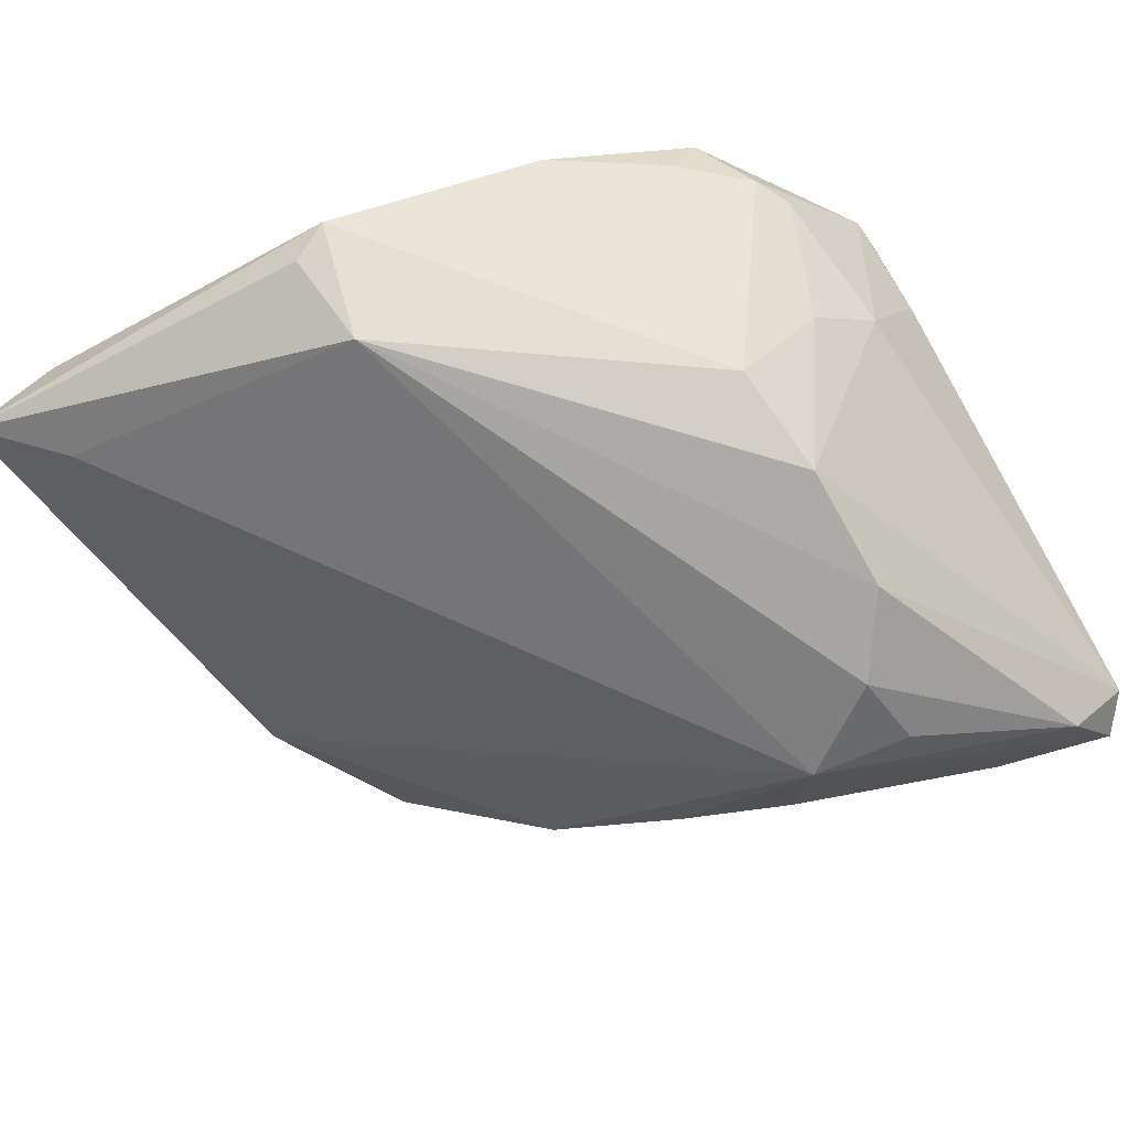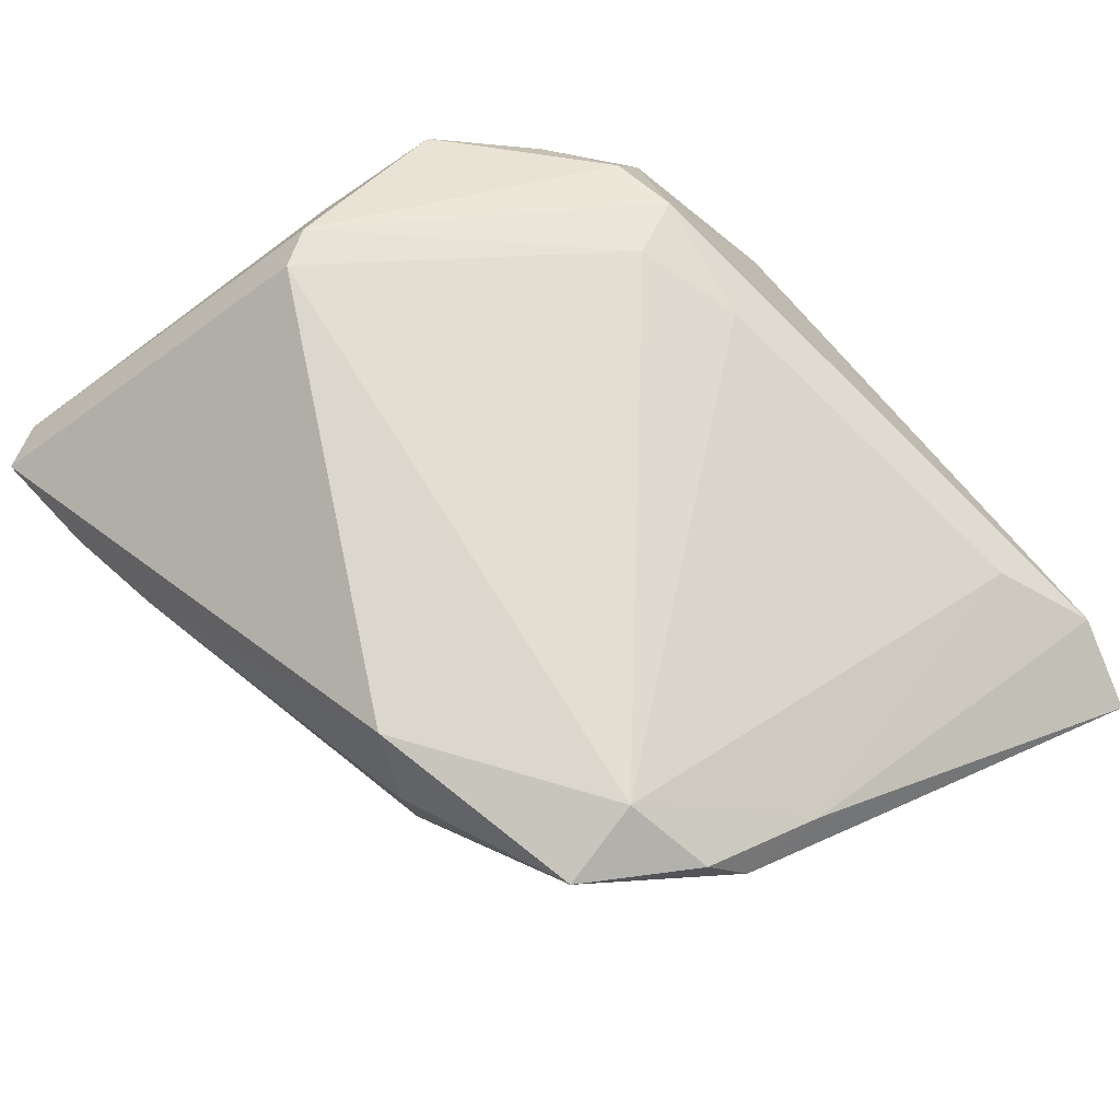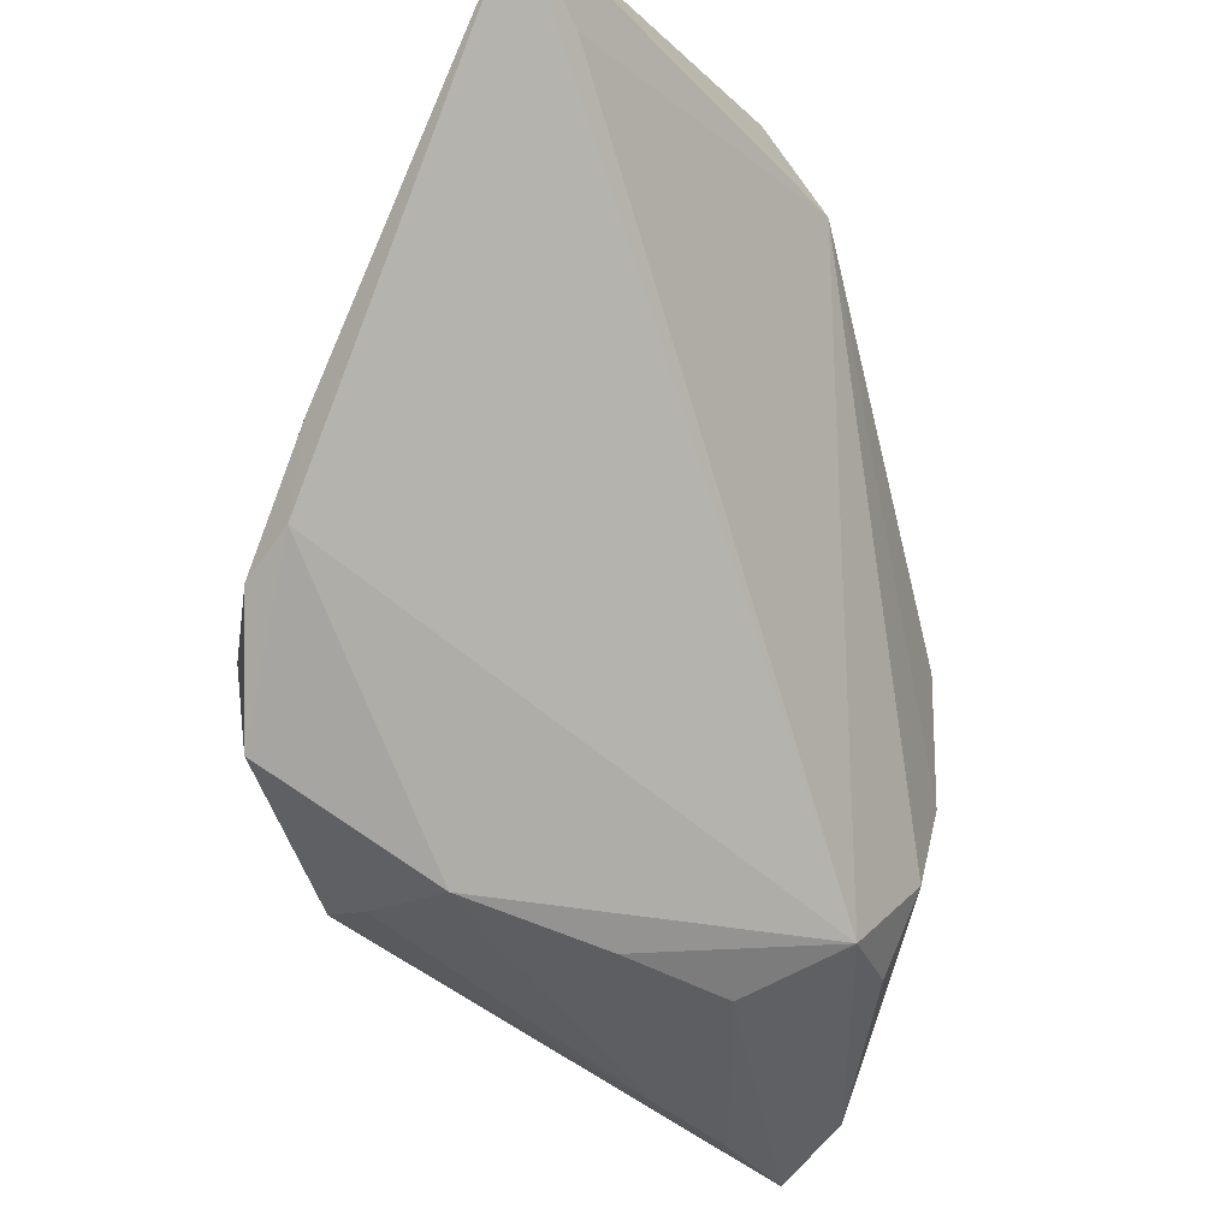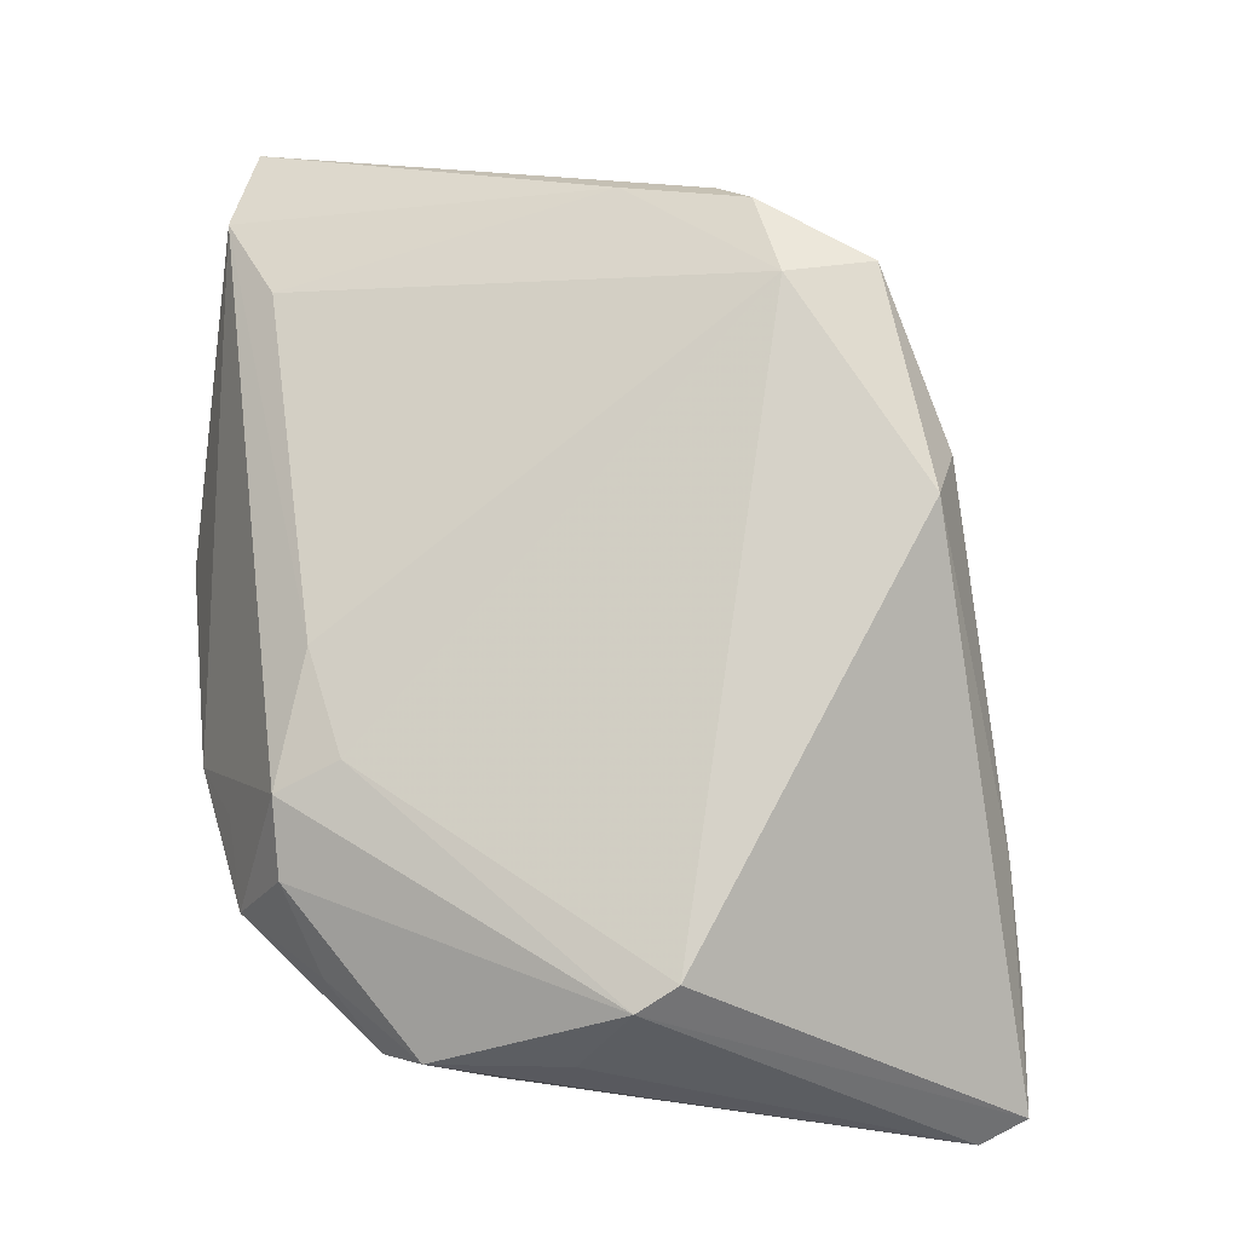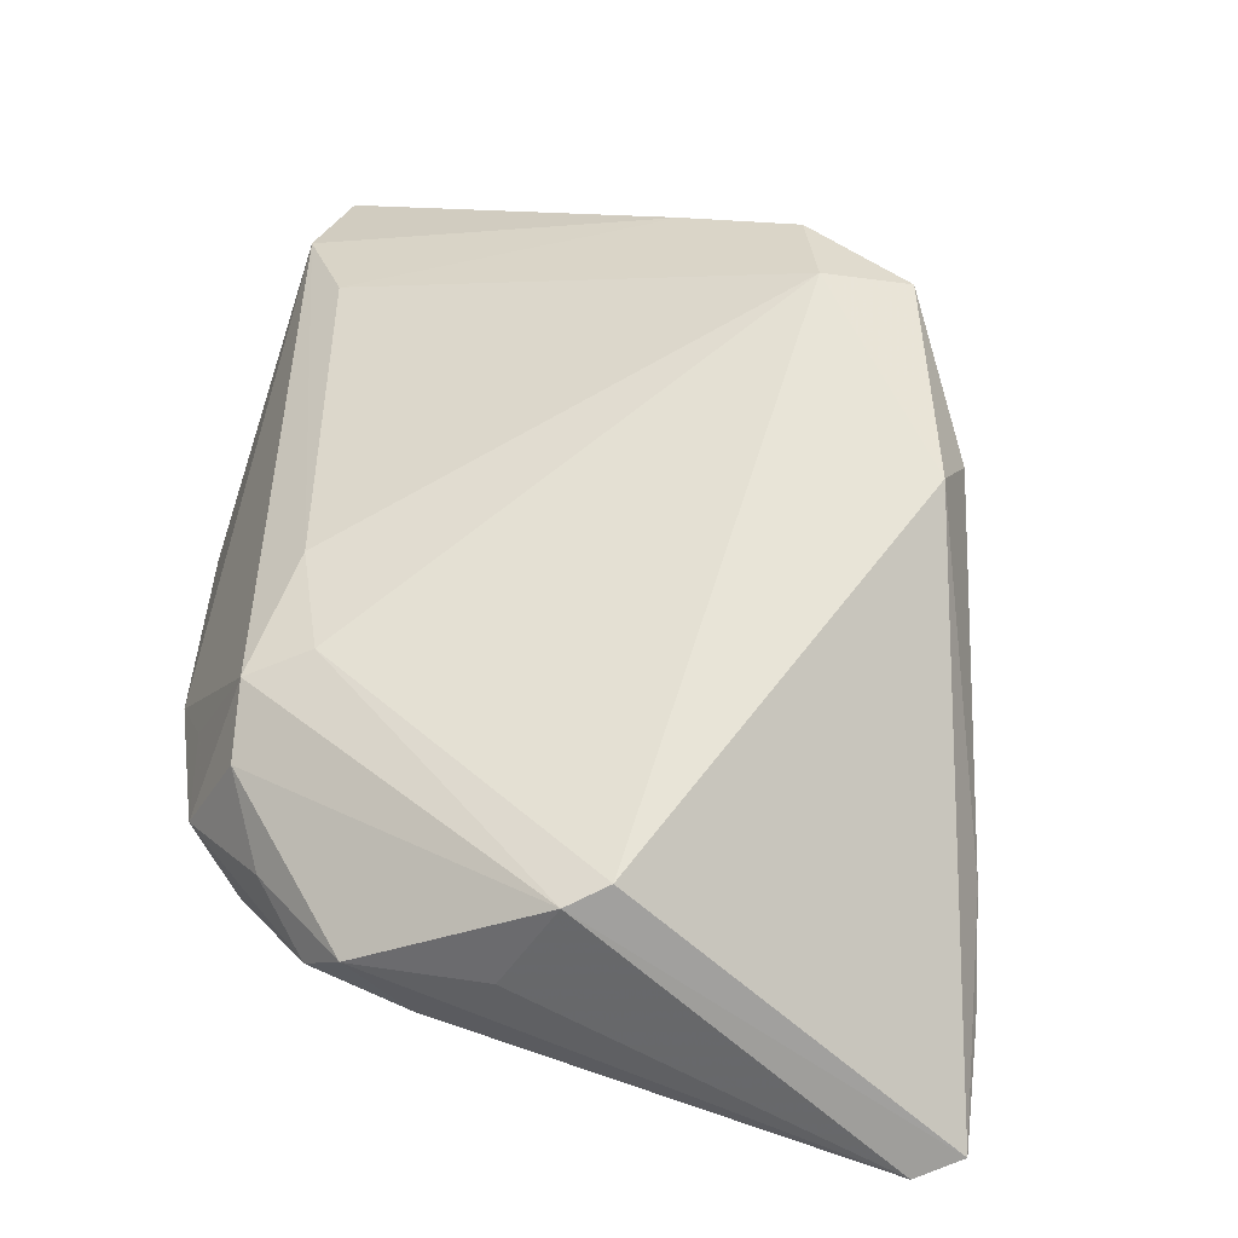
<metadata>
{"format":"obj","ext":"obj","renderer":"f3d","projection":"perspective","resolution":1024,"background":"white","views":[{"elev":-76.9,"azim":-150.6,"up":"+Z"},{"elev":73.3,"azim":57.5,"up":"+Z"},{"elev":-18.3,"azim":108.8,"up":"+Y"},{"elev":78.3,"azim":-82.3,"up":"+Z"},{"elev":61.3,"azim":-73.4,"up":"+Z"}]}
</metadata>
<code>
v -0.01712 -0.0312 -0.01854
v 0.00929 -0.03288 -0.00213
v -0.0202 0.01005 -0.02008
v -0.01596 -0.023 -0.02258
v -0.006704 -0.02992 -0.01881
v -0.03265 -0.04156 -0.01037
v -0.002639 -0.03516 -0.0087
v 0.04216 0.04269 -0.003453
v 0.02274 -0.03087 0.01502
v 0.01072 0.03139 -0.02229
v 0.05168 0.04165 -0.008347
v -0.03039 0.02385 -0.003888
v 0.04466 -0.009446 0.01636
v 0.04592 0.003394 0.01107
v -0.02887 0.01008 -0.01261
v 0.03377 0.03607 0.002364
v 0.03927 -0.02172 0.01843
v -0.03859 -0.04245 -0.004351
v -0.03859 0.003421 0.002609
v -0.03859 0.009722 0.00997
v 0.02368 -0.03001 0.007316
v -0.02923 -0.01223 0.02086
v -0.02158 -0.001363 -0.02301
v -0.03421 0.005878 -0.007322
v -0.0126 0.03651 -0.006004
v -0.00165 -0.03794 0.001702
v 0.04363 0.03436 -0.0105
v -0.02368 0.02943 -0.003512
v -0.03223 -0.008553 0.01989
v 0.03626 -0.01301 0.02087
v -0.00262 0.02546 0.0136
v -0.03551 -0.04679 -0.003503
v -0.01223 -0.04173 0.002036
v 0.04682 -0.005848 0.01183
v -0.037 -0.003996 0.0109
v -0.0167 0.02649 0.01387
v 0.01259 0.04035 -0.01687
v -0.02163 -0.01459 -0.02301
v -0.03236 0.02021 -0.003724
v -0.03801 0.01373 0.005352
v -0.03204 0.02007 0.007377
v 0.008693 0.04228 -0.01511
v -0.02345 -0.04461 -0.001827
v -0.0242 0.02491 0.0116
v -0.01772 0.032 0.001119
v -0.02672 0.02944 0.001683
v 0.01736 -0.02962 0.02087
v -0.01295 0.02056 0.01575
f 4 10 5
f 47 22 32
f 37 42 11
f 11 10 37
f 37 10 42
f 27 10 11
f 11 5 27
f 27 5 10
f 6 5 32
f 42 10 3
f 20 35 29
f 32 22 29
f 11 42 8
f 30 47 17
f 22 47 30
f 32 5 7
f 17 47 9
f 9 21 17
f 4 5 1
f 1 6 4
f 5 6 1
f 18 19 24
f 18 6 32
f 20 19 18
f 18 35 20
f 32 29 18
f 18 29 35
f 25 8 42
f 42 3 25
f 25 3 12
f 45 36 25
f 36 8 25
f 23 3 10
f 23 18 24
f 20 29 44
f 44 29 36
f 44 41 20
f 31 8 36
f 13 30 17
f 32 7 43
f 5 21 2
f 2 7 5
f 24 19 40
f 40 39 24
f 40 19 20
f 20 41 40
f 12 39 40
f 45 25 46
f 46 36 45
f 46 44 36
f 41 44 46
f 12 40 46
f 46 40 41
f 15 23 24
f 3 23 15
f 24 39 15
f 12 3 15
f 15 39 12
f 6 18 38
f 18 23 38
f 4 6 38
f 38 10 4
f 38 23 10
f 48 31 36
f 30 31 48
f 22 30 48
f 48 29 22
f 36 29 48
f 8 31 16
f 16 31 30
f 34 5 11
f 34 21 5
f 17 21 34
f 34 13 17
f 11 8 14
f 14 34 11
f 13 34 14
f 8 16 14
f 30 13 14
f 14 16 30
f 21 9 33
f 33 9 47
f 33 47 32
f 32 43 33
f 26 43 7
f 7 2 26
f 26 33 43
f 26 2 21
f 21 33 26
f 28 25 12
f 12 46 28
f 28 46 25

</code>
